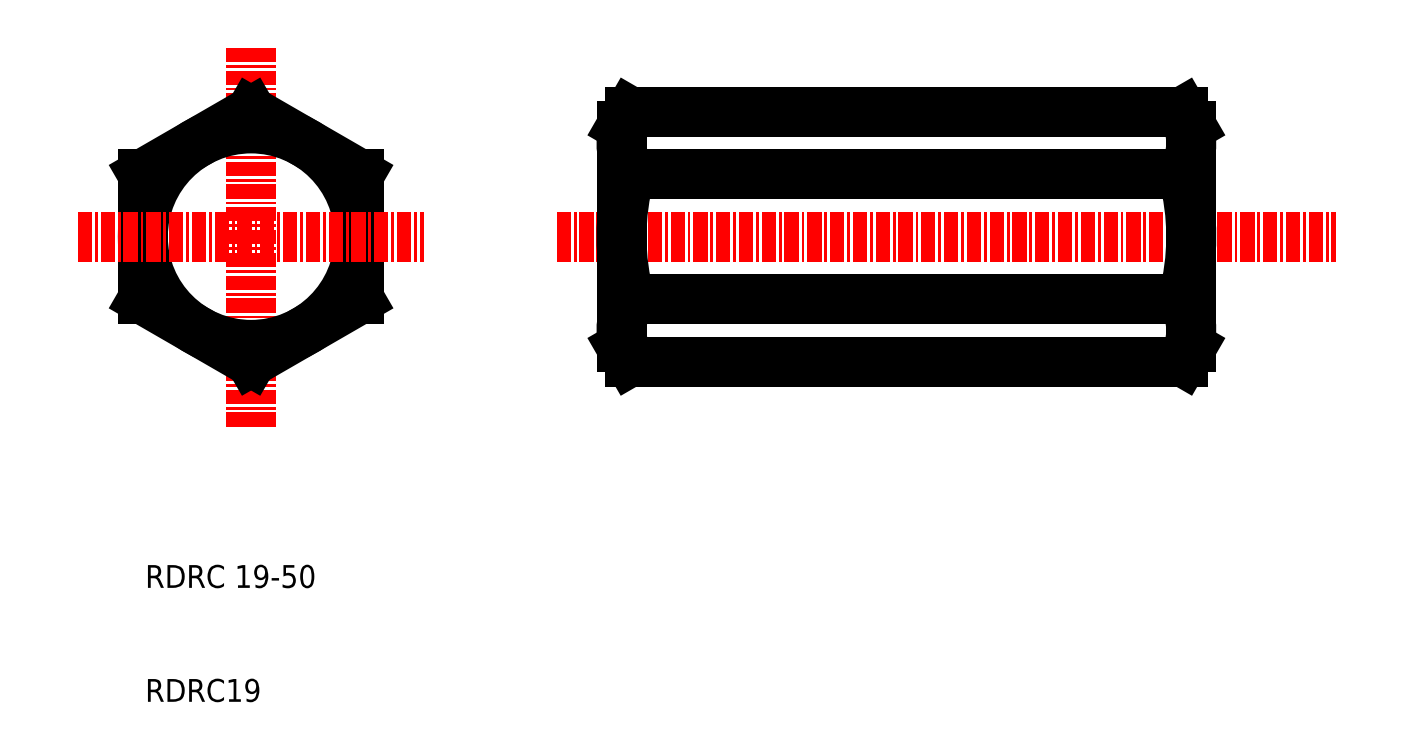
<metadata>
{"format":"dxf","ext":"dxf","renderer":"ezdxf+matplotlib","layout":"modelspace","background":"white","min_lineweight":24,"dpi":150}
</metadata>
<code>
0
SECTION
2
ENTITIES
0
LINE
8
0
10
52.54
20
61.79
30
0
11
101.1
21
61.79
31
0
0
LINE
8
0
10
52.54
20
56.31
30
0
11
101.1
21
56.31
31
0
0
LINE
8
0
10
52.54
20
45.34
30
0
11
101.1
21
45.34
31
0
0
LINE
8
0
10
52.54
20
39.85
30
0
11
101.1
21
39.85
31
0
0
LINE
8
CENTER
10
46.1
20
50.82
30
0
11
114.5
21
50.82
31
0
0
LINE
8
0
10
51.8
20
60.52
30
0
11
51.8
21
41.13
31
0
0
ARC
8
0
10
72.64
20
50.82
30
0
40
20.84
50
164.7
51
195.3
0
LINE
8
CENTER
10
19.3
20
34.15
30
0
11
19.3
21
67.49
31
0
0
LINE
8
0
10
28.8
20
56.31
30
0
11
28.8
21
45.34
31
0
0
LINE
8
0
10
9.795
20
56.31
30
0
11
9.795
21
45.34
31
0
0
CIRCLE
8
0
10
19.3
20
50.82
30
0
40
9.5
0
LINE
8
0
10
19.3
20
39.85
30
0
11
9.795
21
45.34
31
0
0
LINE
8
CENTER
10
4.095
20
50.82
30
0
11
34.5
21
50.82
31
0
0
TEXT
8
0
10
10
20
20
30
0
40
2
1
RDRC 19-50
0
TEXT
8
0
10
10
20
10
30
0
40
2
1
RDRC19
0
LINE
8
0
10
19.3
20
39.85
30
0
11
28.8
21
45.34
31
0
0
ARC
8
0
10
57.29
20
42.6
30
0
40
5.485
50
150
51
210
0
LINE
8
0
10
52.54
20
39.85
30
0
11
51.8
21
41.13
31
0
0
LINE
8
0
10
19.3
20
61.79
30
0
11
9.795
21
56.31
31
0
0
LINE
8
0
10
19.3
20
61.79
30
0
11
28.8
21
56.31
31
0
0
LINE
8
0
10
52.54
20
61.79
30
0
11
51.8
21
60.52
31
0
0
ARC
8
0
10
57.29
20
59.05
30
0
40
5.485
50
150
51
210
0
LINE
8
0
10
101.8
20
60.52
30
0
11
101.8
21
41.13
31
0
0
ARC
8
0
10
80.97
20
50.82
30
0
40
20.84
50
344.7
51
15.26
0
ARC
8
0
10
96.32
20
42.6
30
0
40
5.485
50
330
51
30
0
LINE
8
0
10
101.1
20
39.85
30
0
11
101.8
21
41.13
31
0
0
LINE
8
0
10
101.1
20
61.79
30
0
11
101.8
21
60.52
31
0
0
ARC
8
0
10
96.32
20
59.05
30
0
40
5.485
50
330
51
30
0
ENDSEC
0
EOF

</code>
